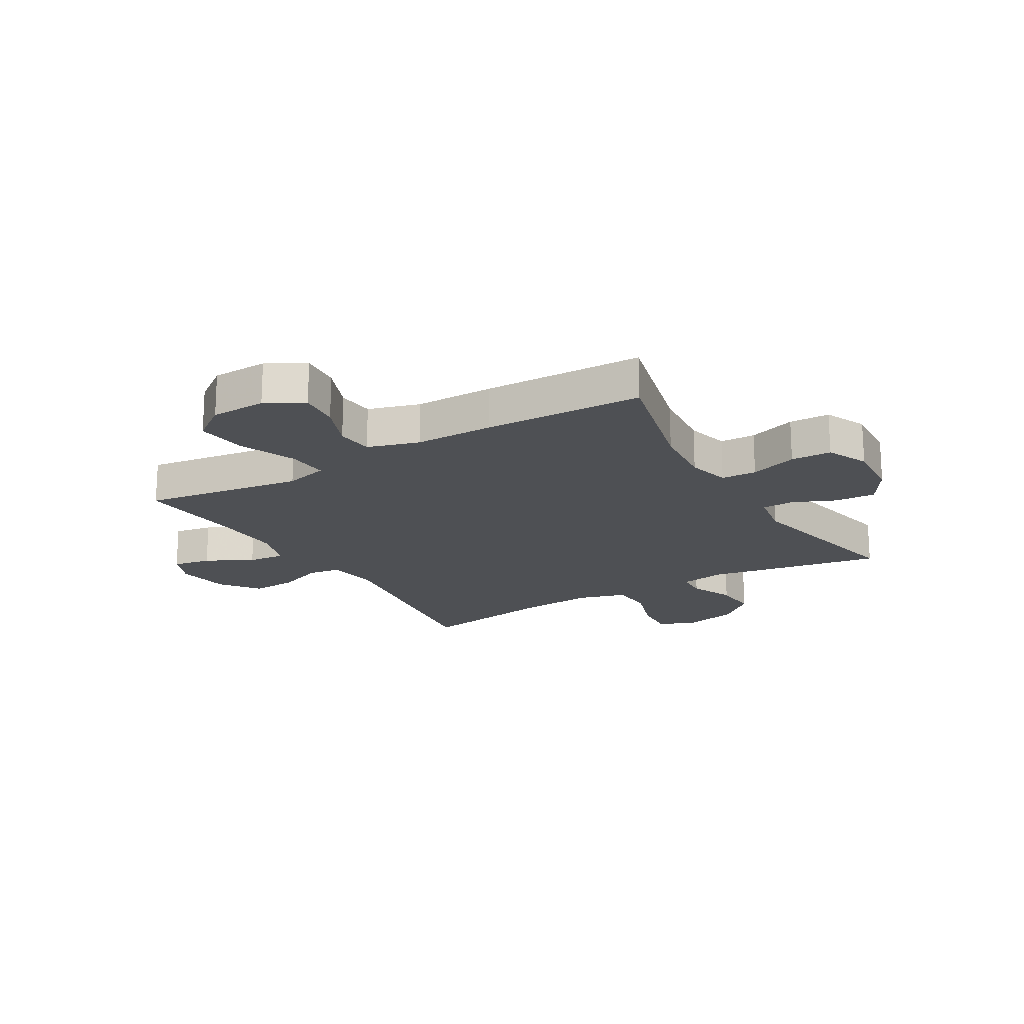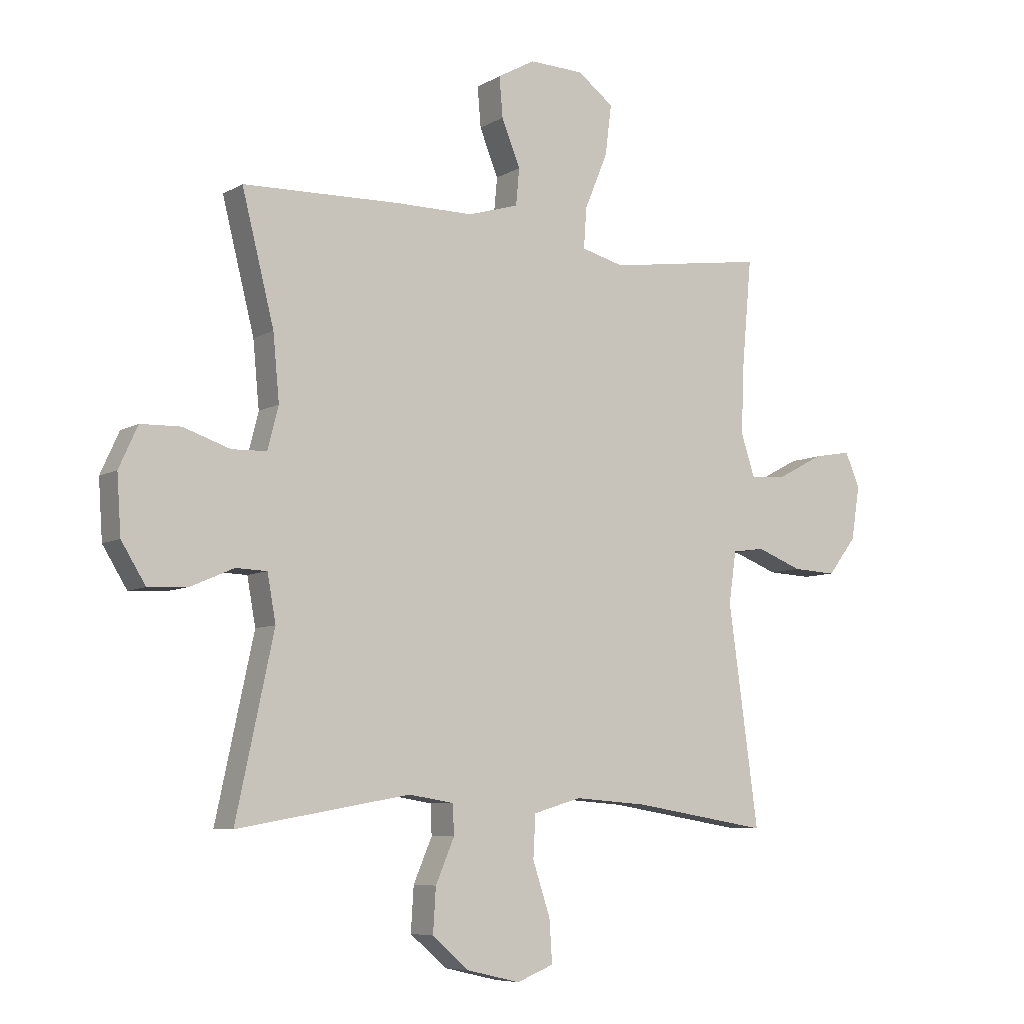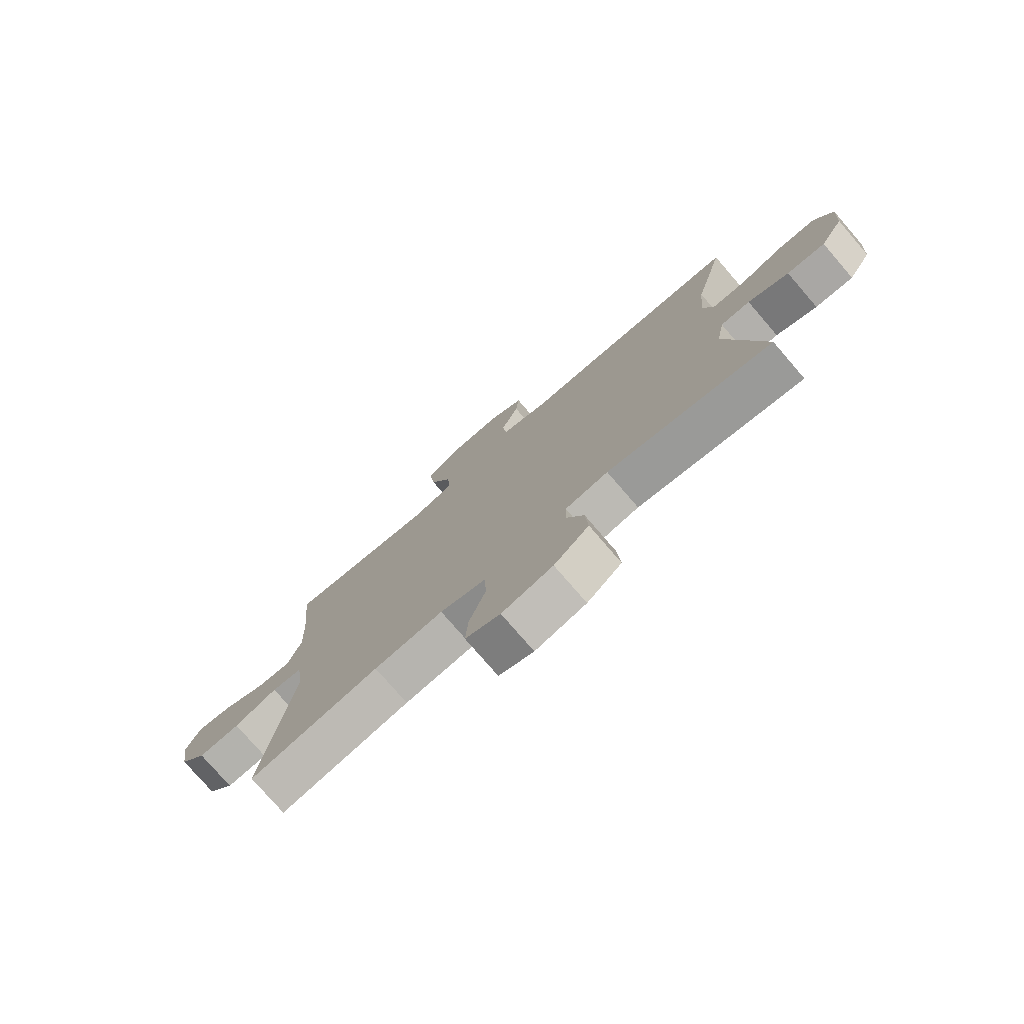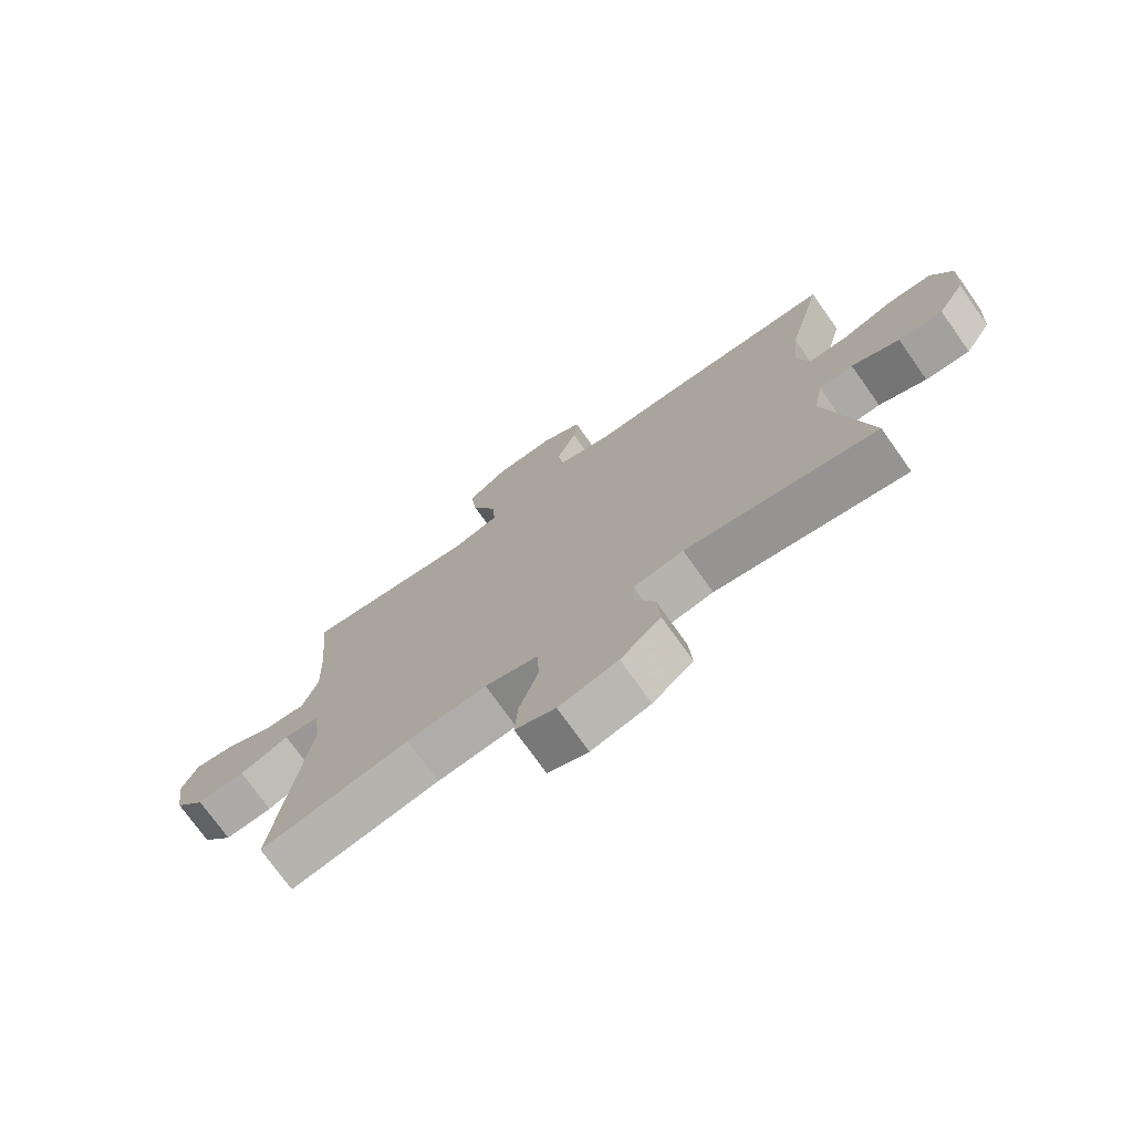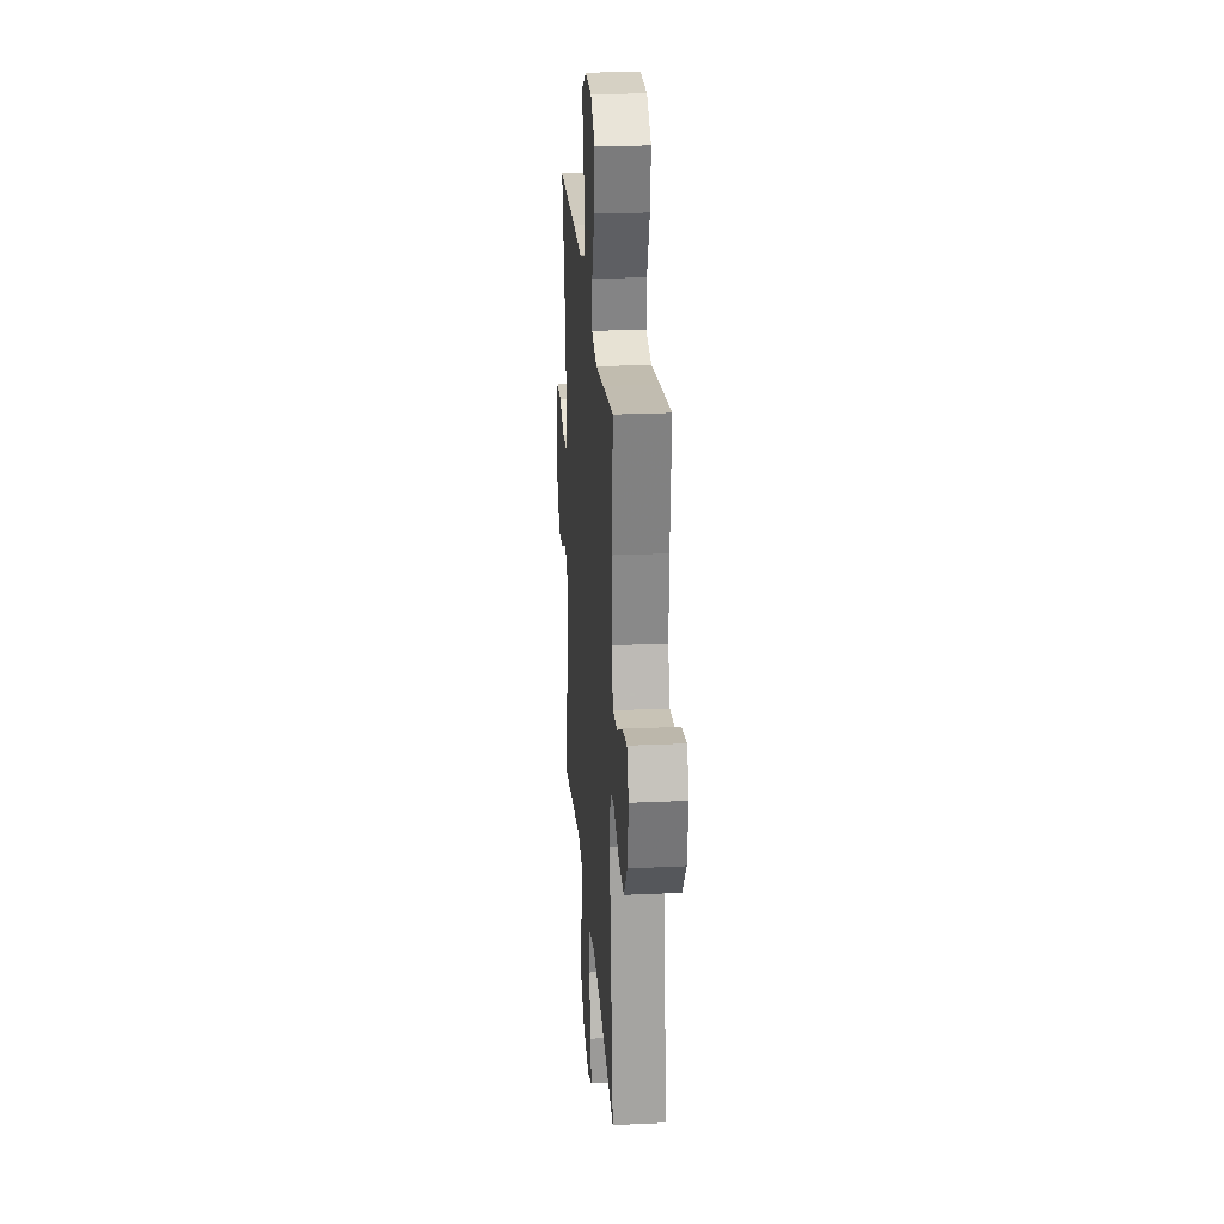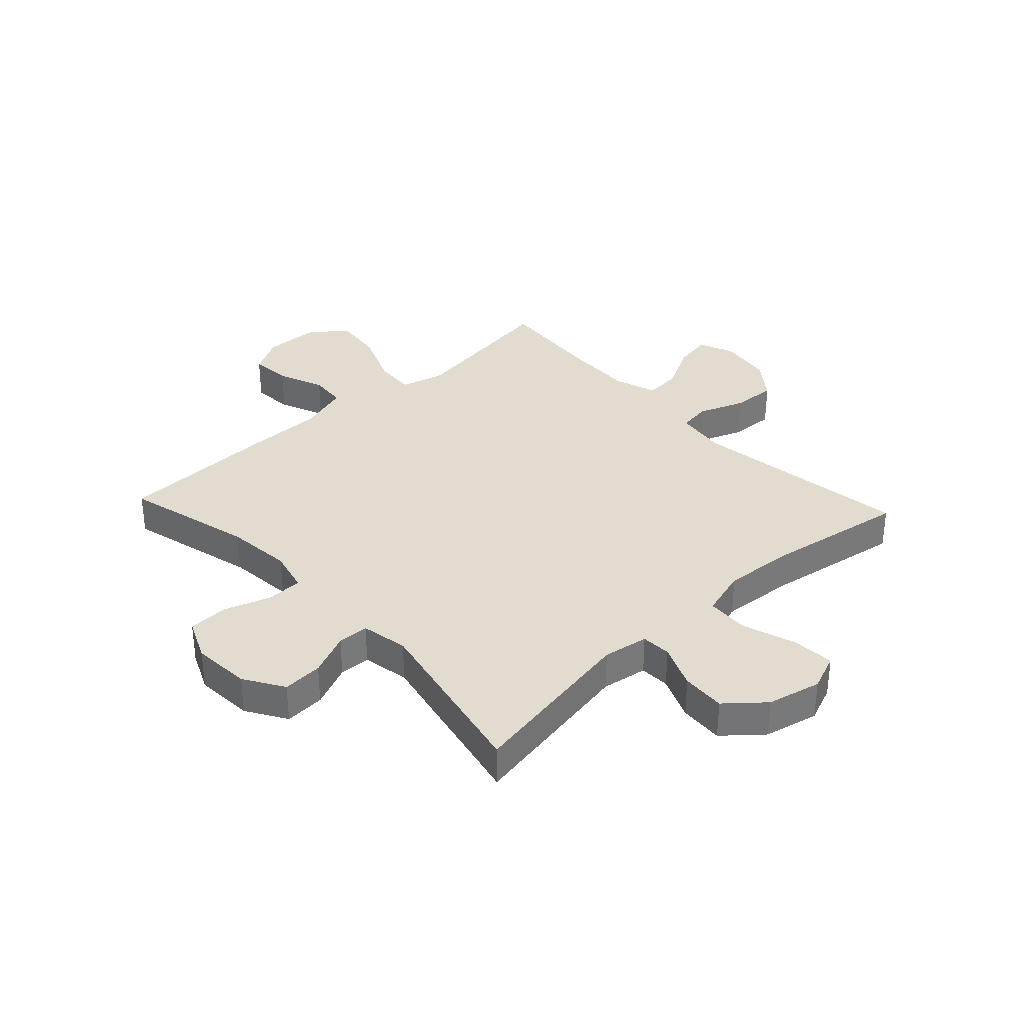
<metadata>
{"format":"obj","ext":"obj","renderer":"f3d","projection":"perspective","resolution":1024,"background":"white","views":[{"elev":-18.8,"azim":30.6,"up":"+Y"},{"elev":-7.2,"azim":147.6,"up":"+Z"},{"elev":-77.2,"azim":40.8,"up":"+Z"},{"elev":-74.4,"azim":35.4,"up":"+Z"},{"elev":24.8,"azim":-94.3,"up":"+Z"},{"elev":34.2,"azim":137.0,"up":"+Y"}]}
</metadata>
<code>
v 0.5 0.07 0.5
v 0.443 0.07 0.273
v 0.432 0.07 0.157
v 0.451 0.07 0.082
v 0.513 0.07 0.08
v 0.596 0.07 0.108
v 0.667 0.07 0.106
v 0.7 0.07 0.033
v 0.693 0.07 -0.07
v 0.65 0.07 -0.14
v 0.579 0.07 -0.136
v 0.503 0.07 -0.103
v 0.448 0.07 -0.105
v 0.433 0.07 -0.188
v 0.5 0.07 -0.5
v 0.193 0.07 -0.446
v 0.113 0.07 -0.459
v 0.111 0.07 -0.512
v 0.144 0.07 -0.589
v 0.149 0.07 -0.667
v 0.084 0.07 -0.723
v -0.011 0.07 -0.745
v -0.076 0.07 -0.719
v -0.071 0.07 -0.644
v -0.04 0.07 -0.55
v -0.044 0.07 -0.475
v -0.129 0.07 -0.45
v -0.258 0.07 -0.46
v -0.5 0.07 -0.5
v -0.447 0.07 -0.112
v -0.46 0.07 -0.021
v -0.517 0.07 -0.013
v -0.598 0.07 -0.044
v -0.676 0.07 -0.048
v -0.727 0.07 0.018
v -0.742 0.07 0.113
v -0.716 0.07 0.174
v -0.649 0.07 0.162
v -0.568 0.07 0.119
v -0.503 0.07 0.113
v -0.478 0.07 0.189
v -0.483 0.07 0.312
v -0.5 0.07 0.5
v -0.342 0.07 0.477
v -0.22 0.07 0.459
v -0.144 0.07 0.479
v -0.149 0.07 0.551
v -0.19 0.07 0.65
v -0.201 0.07 0.739
v -0.137 0.07 0.787
v -0.04 0.07 0.79
v 0.026 0.07 0.753
v 0.02 0.07 0.682
v -0.013 0.07 0.6
v -0.007 0.07 0.535
v 0.083 0.07 0.508
v 0.221 0.07 0.508
v 0.5 0 0.5
v 0.443 0 0.273
v 0.432 0 0.157
v 0.451 0 0.082
v 0.513 0 0.08
v 0.596 0 0.108
v 0.667 0 0.106
v 0.7 0 0.033
v 0.693 0 -0.07
v 0.65 0 -0.14
v 0.579 0 -0.136
v 0.503 0 -0.103
v 0.448 0 -0.105
v 0.433 0 -0.188
v 0.5 0 -0.5
v 0.193 0 -0.446
v 0.113 0 -0.459
v 0.111 0 -0.512
v 0.144 0 -0.589
v 0.149 0 -0.667
v 0.084 0 -0.723
v -0.011 0 -0.745
v -0.076 0 -0.719
v -0.071 0 -0.644
v -0.04 0 -0.55
v -0.044 0 -0.475
v -0.129 0 -0.45
v -0.258 0 -0.46
v -0.5 0 -0.5
v -0.447 0 -0.112
v -0.46 0 -0.021
v -0.517 0 -0.013
v -0.598 0 -0.044
v -0.676 0 -0.048
v -0.727 0 0.018
v -0.742 0 0.113
v -0.716 0 0.174
v -0.649 0 0.162
v -0.568 0 0.119
v -0.503 0 0.113
v -0.478 0 0.189
v -0.483 0 0.312
v -0.5 0 0.5
v -0.342 0 0.477
v -0.22 0 0.459
v -0.144 0 0.479
v -0.149 0 0.551
v -0.19 0 0.65
v -0.201 0 0.739
v -0.137 0 0.787
v -0.04 0 0.79
v 0.026 0 0.753
v 0.02 0 0.682
v -0.013 0 0.6
v -0.007 0 0.535
v 0.083 0 0.508
v 0.221 0 0.508
f 56 57 1 2
f 55 56 2 3
f 51 52 53 54
f 51 54 55
f 50 51 55
f 47 48 49 50
f 46 47 50 55
f 42 43 44 45
f 41 42 45 46
f 40 41 46 55
f 36 37 38 39
f 36 39 40
f 35 36 40
f 32 33 34 35
f 31 32 35 40
f 28 29 30
f 27 28 30 31
f 26 27 31 40
f 22 23 24 25
f 22 25 26
f 21 22 26
f 18 19 20 21
f 17 18 21 26
f 16 17 26 40
f 14 15 16 40
f 9 10 11 12
f 9 12 13
f 8 9 13
f 5 6 7 8
f 4 5 8 13
f 13 14 40 55
f 3 4 13 55
f 59 58 114 113
f 60 59 113 112
f 111 110 109 108
f 112 111 108
f 112 108 107
f 107 106 105 104
f 112 107 104 103
f 102 101 100 99
f 103 102 99 98
f 112 103 98 97
f 96 95 94 93
f 97 96 93
f 97 93 92
f 92 91 90 89
f 97 92 89 88
f 87 86 85
f 88 87 85 84
f 97 88 84 83
f 82 81 80 79
f 83 82 79
f 83 79 78
f 78 77 76 75
f 83 78 75 74
f 97 83 74 73
f 97 73 72 71
f 69 68 67 66
f 70 69 66
f 70 66 65
f 65 64 63 62
f 70 65 62 61
f 112 97 71 70
f 112 70 61 60
f 1 58 59 2
f 2 59 60 3
f 3 60 61 4
f 4 61 62 5
f 5 62 63 6
f 6 63 64 7
f 7 64 65 8
f 8 65 66 9
f 9 66 67 10
f 10 67 68 11
f 11 68 69 12
f 12 69 70 13
f 13 70 71 14
f 14 71 72 15
f 15 72 73 16
f 16 73 74 17
f 17 74 75 18
f 18 75 76 19
f 19 76 77 20
f 20 77 78 21
f 21 78 79 22
f 22 79 80 23
f 23 80 81 24
f 24 81 82 25
f 25 82 83 26
f 26 83 84 27
f 27 84 85 28
f 28 85 86 29
f 29 86 87 30
f 30 87 88 31
f 31 88 89 32
f 32 89 90 33
f 33 90 91 34
f 34 91 92 35
f 35 92 93 36
f 36 93 94 37
f 37 94 95 38
f 38 95 96 39
f 39 96 97 40
f 40 97 98 41
f 41 98 99 42
f 42 99 100 43
f 43 100 101 44
f 44 101 102 45
f 45 102 103 46
f 46 103 104 47
f 47 104 105 48
f 48 105 106 49
f 49 106 107 50
f 50 107 108 51
f 51 108 109 52
f 52 109 110 53
f 53 110 111 54
f 54 111 112 55
f 55 112 113 56
f 56 113 114 57
f 57 114 58 1

</code>
